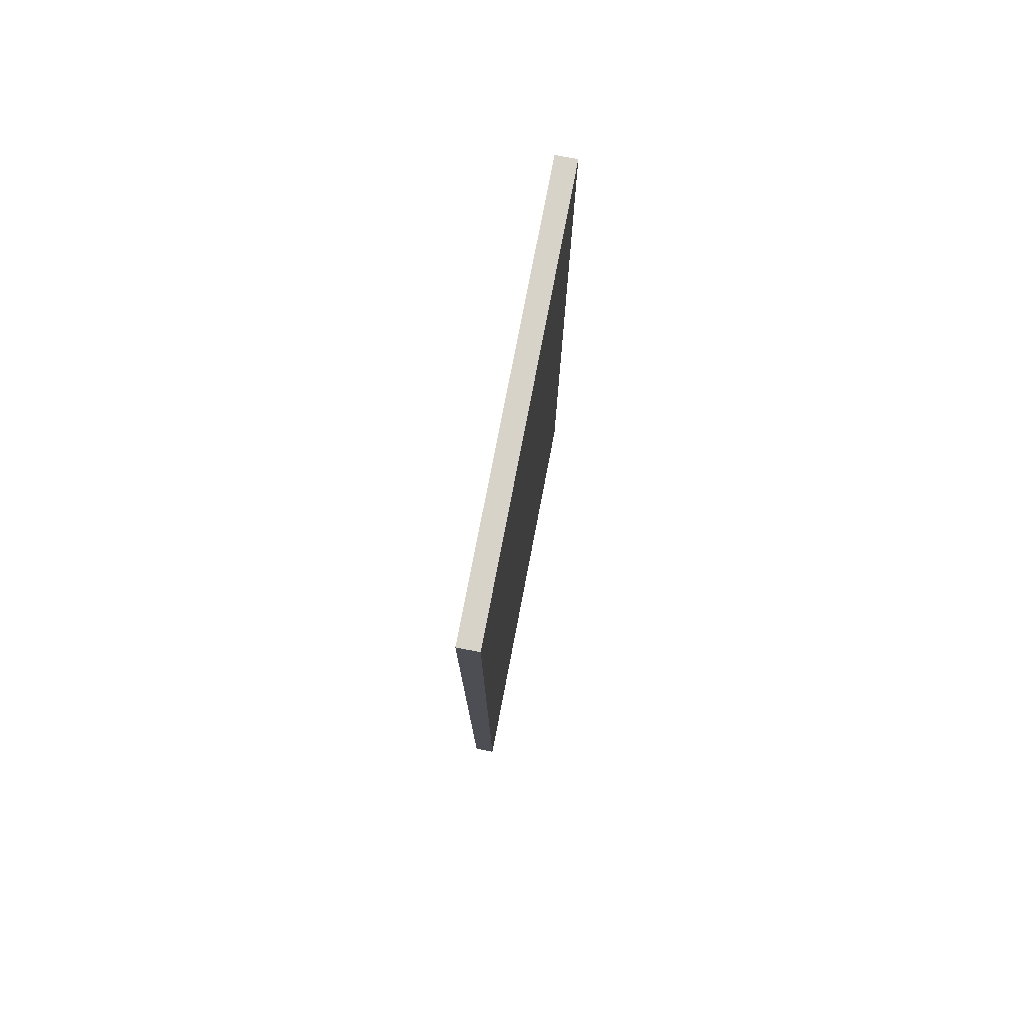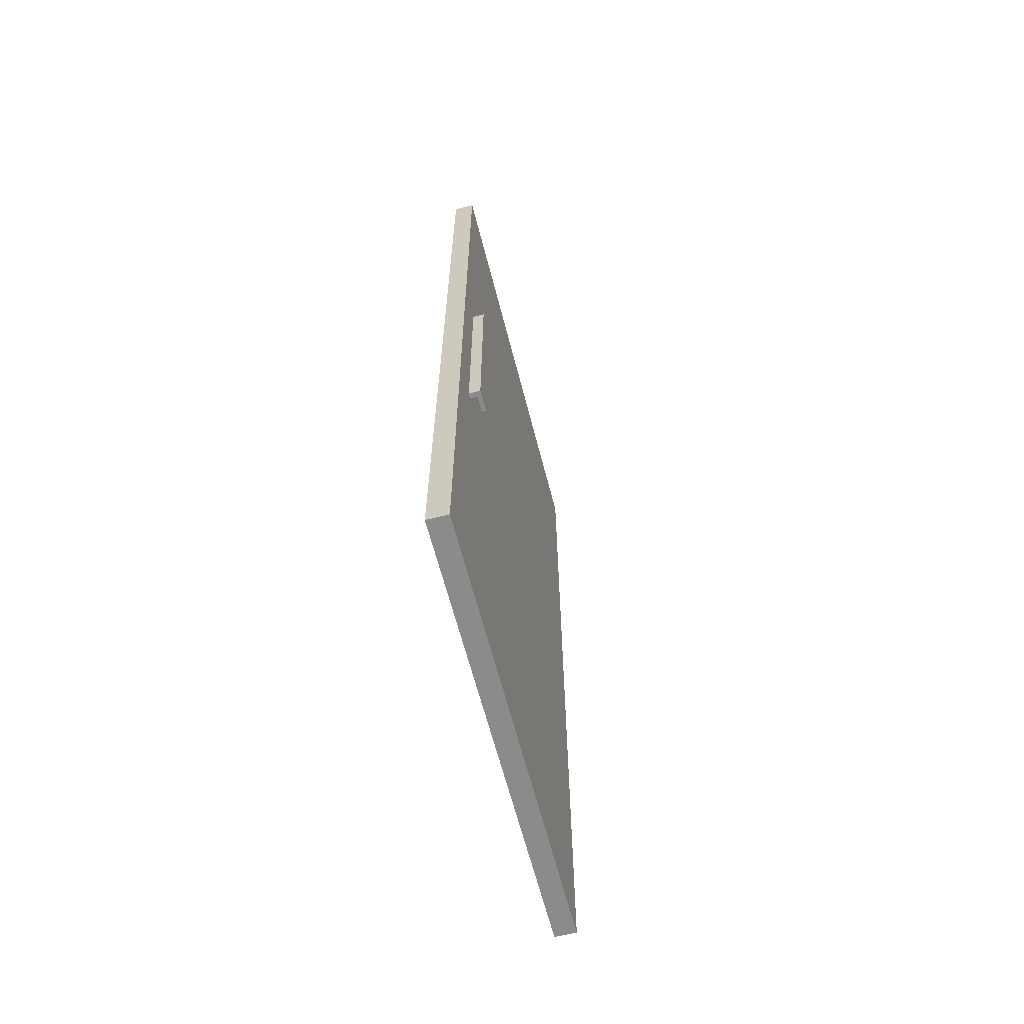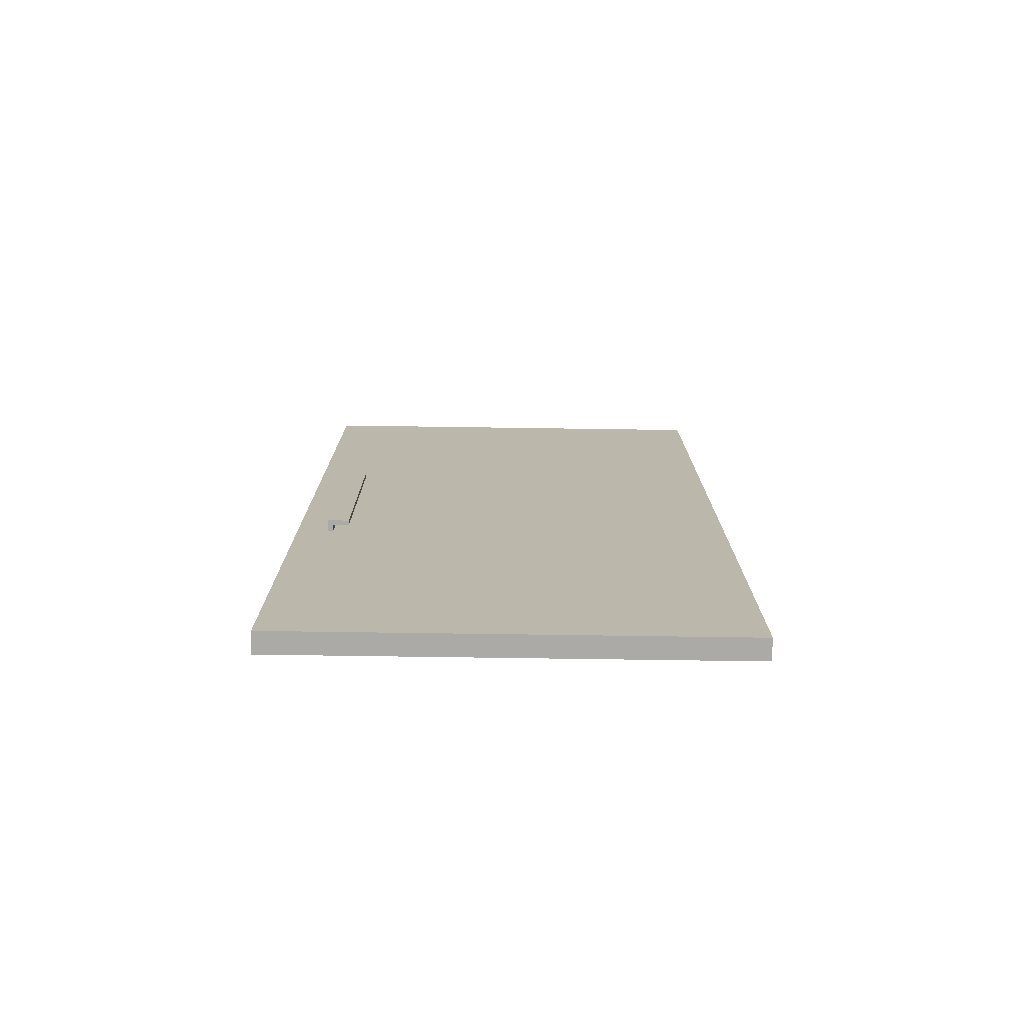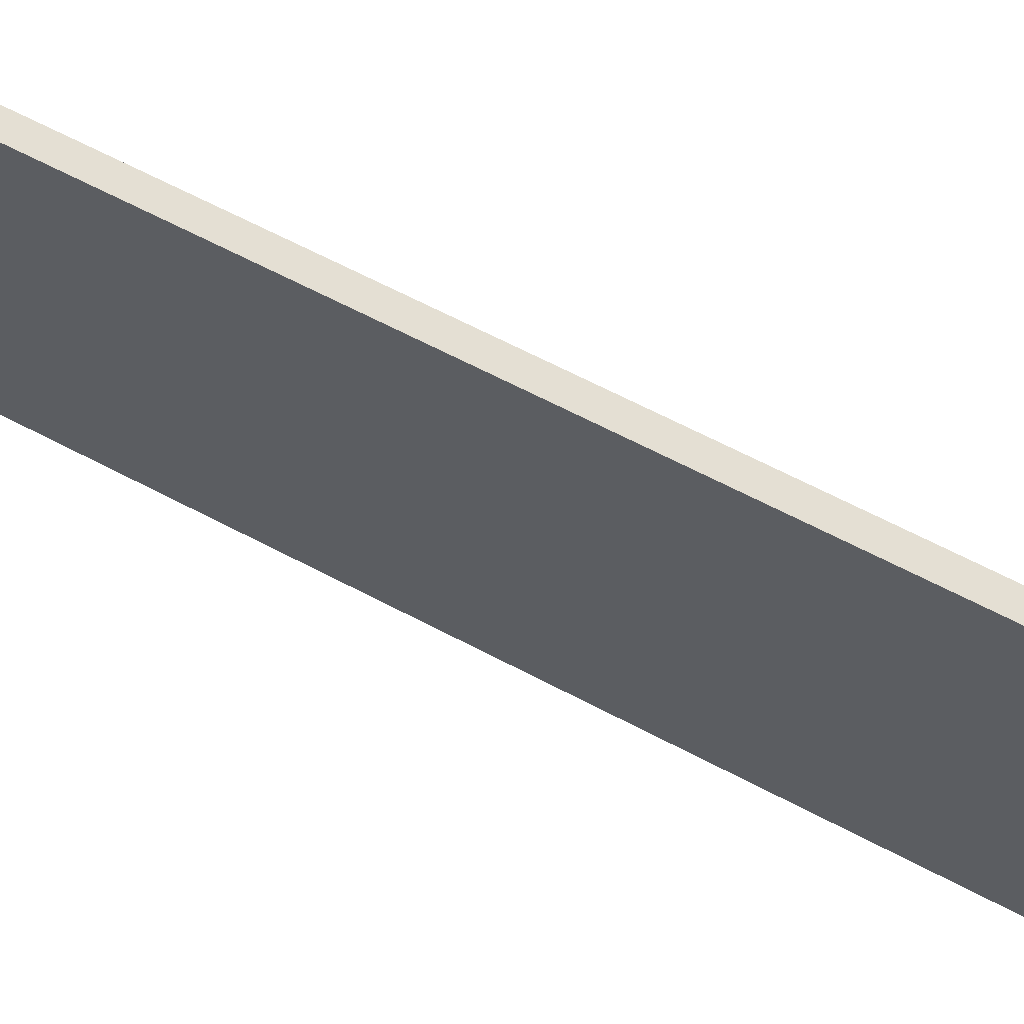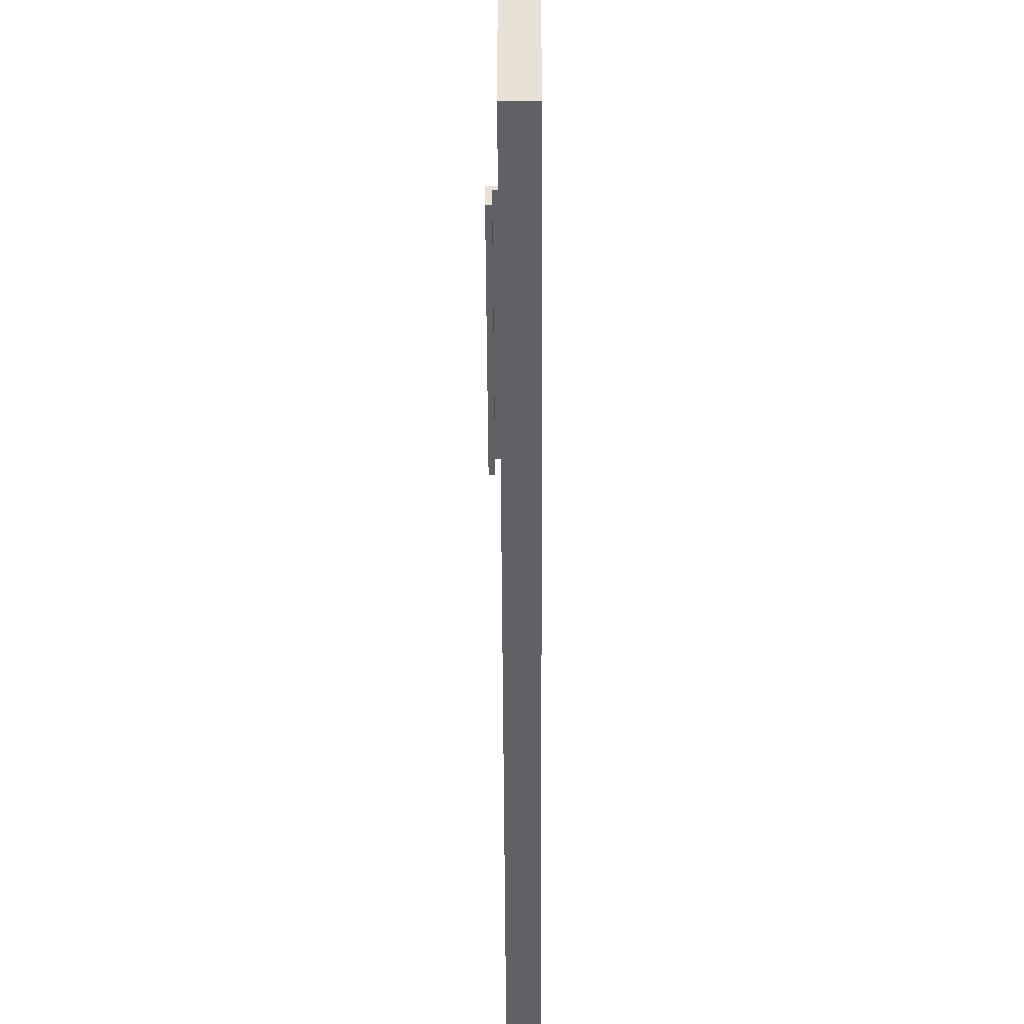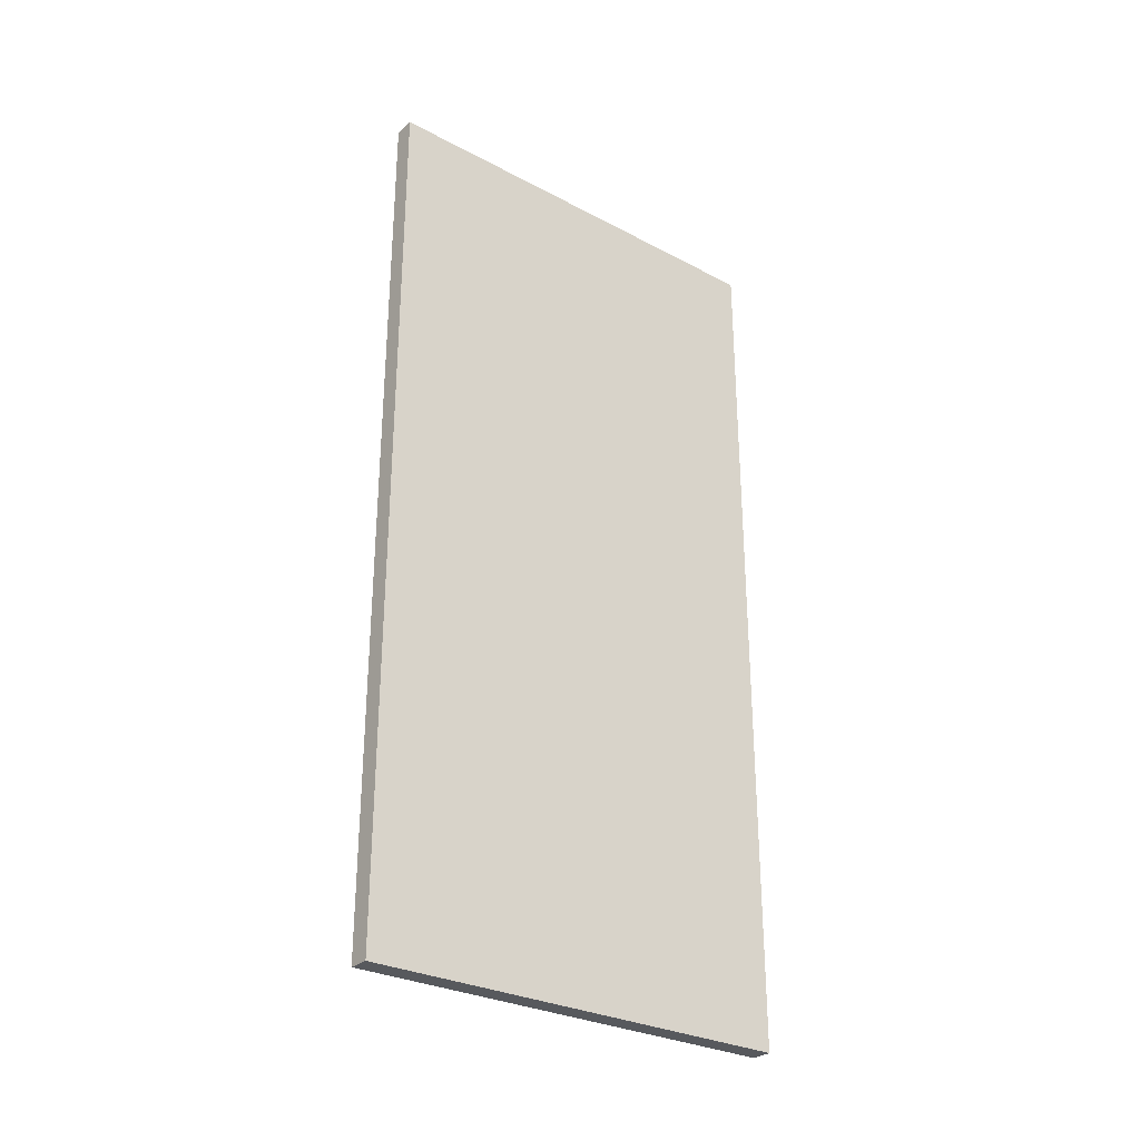
<metadata>
{"format":"obj","ext":"obj","renderer":"f3d","projection":"perspective","resolution":1024,"background":"white","views":[{"elev":77.0,"azim":-169.1,"up":"+Y"},{"elev":-63.9,"azim":14.4,"up":"+Y"},{"elev":-75.9,"azim":89.2,"up":"+Y"},{"elev":66.8,"azim":-62.4,"up":"+Z"},{"elev":-49.3,"azim":-179.7,"up":"+Z"},{"elev":-29.3,"azim":-127.9,"up":"+Y"}]}
</metadata>
<code>
o Fridge_Door_Cube.003
v 0.9036 -0.9862 0.9881
v 0.9036 2.991 0.9881
v 0.9036 -0.9862 -0.9933
v 0.9036 2.991 -0.9933
v 0.9984 -0.9862 0.9881
v 0.9984 2.991 0.9881
v 0.9984 -0.9862 -0.9933
v 0.9984 2.991 -0.9933
v 0.9488 0.5044 0.8487
v 0.9488 1.501 0.8487
v 1.051 0.5044 0.8487
v 1.051 1.501 0.8487
v 1.051 0.5044 0.7507
v 1.051 1.501 0.7507
v 1.031 0.5044 0.7507
v 1.031 1.501 0.7507
v 0.9686 1.501 0.8243
v 0.9686 0.5044 0.8243
v 1.031 0.5044 0.8243
v 1.031 1.501 0.8243
f 2 3 1
f 4 7 3
f 8 5 7
f 6 1 5
f 7 1 3
f 4 6 8
f 18 11 9
f 14 11 13
f 12 9 11
f 12 17 10
f 16 13 15
f 13 19 15
f 17 19 18
f 15 20 16
f 14 20 12
f 2 4 3
f 4 8 7
f 8 6 5
f 6 2 1
f 7 5 1
f 4 2 6
f 18 19 11
f 14 12 11
f 12 10 9
f 12 20 17
f 16 14 13
f 13 11 19
f 17 20 19
f 15 19 20
f 14 16 20

</code>
